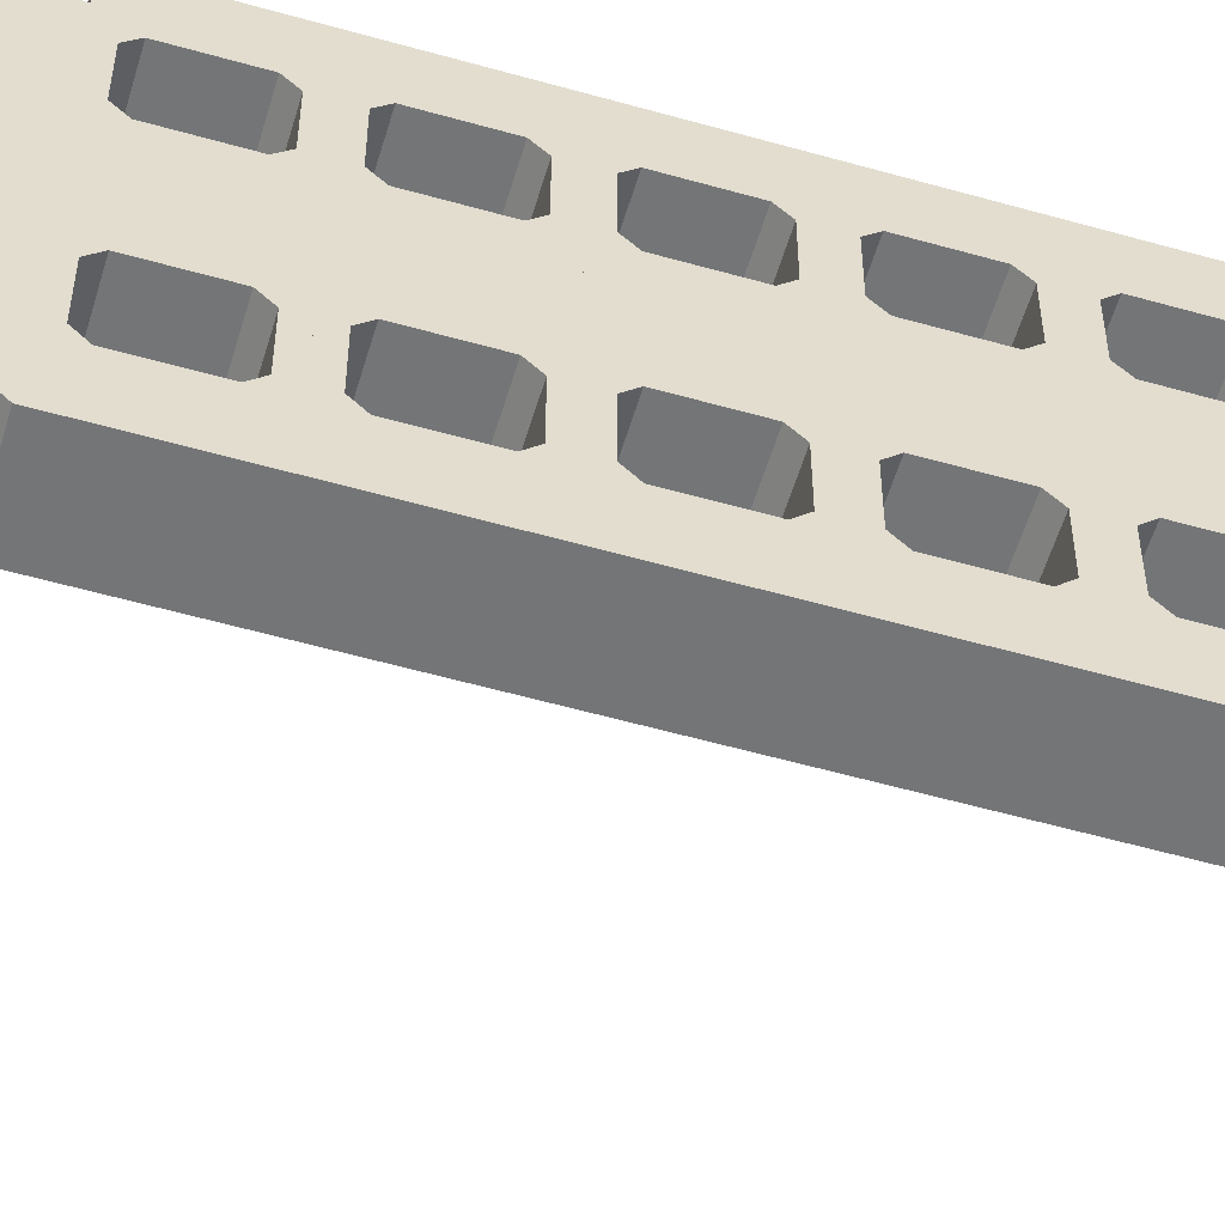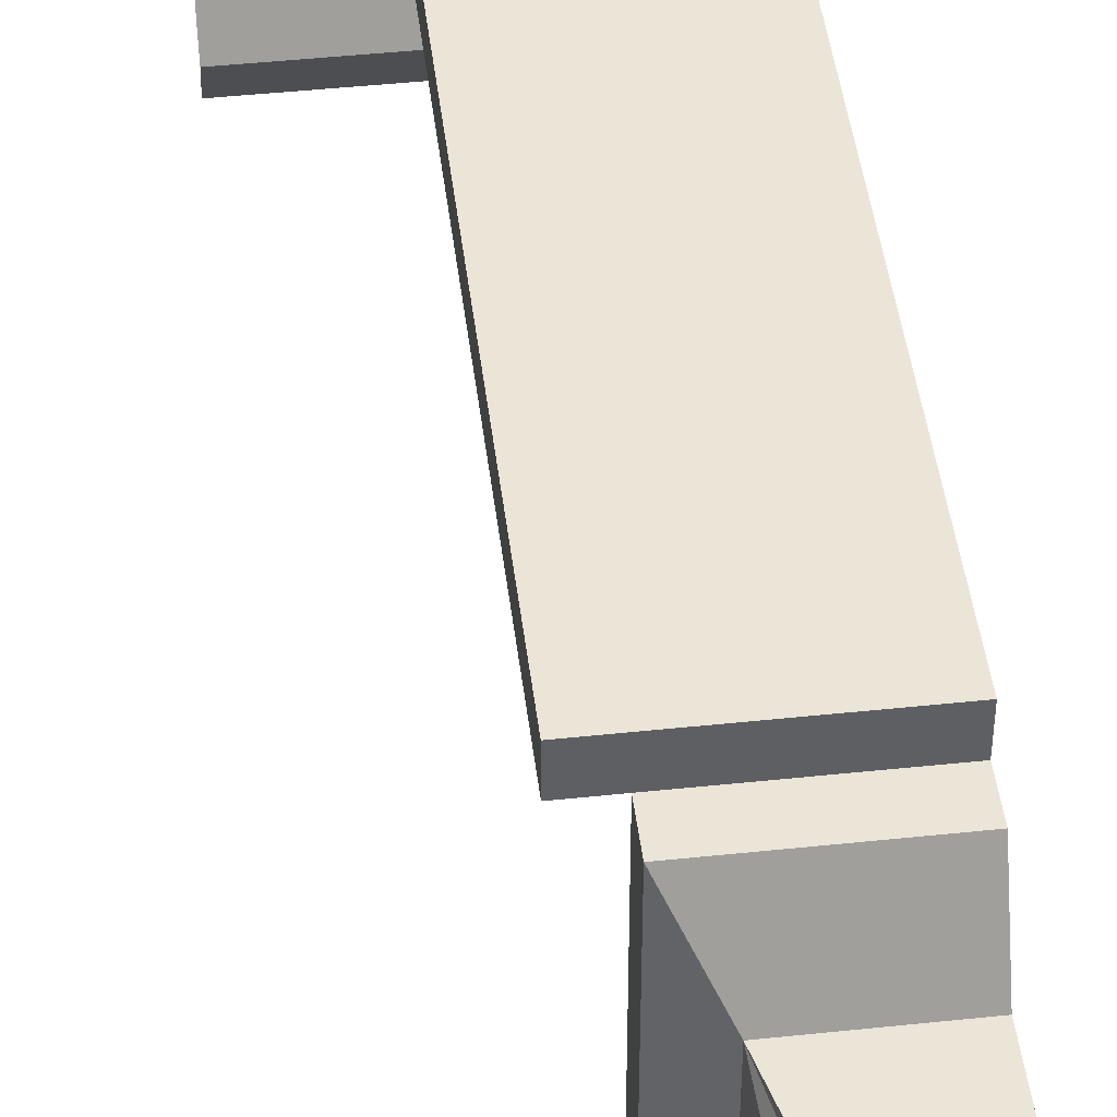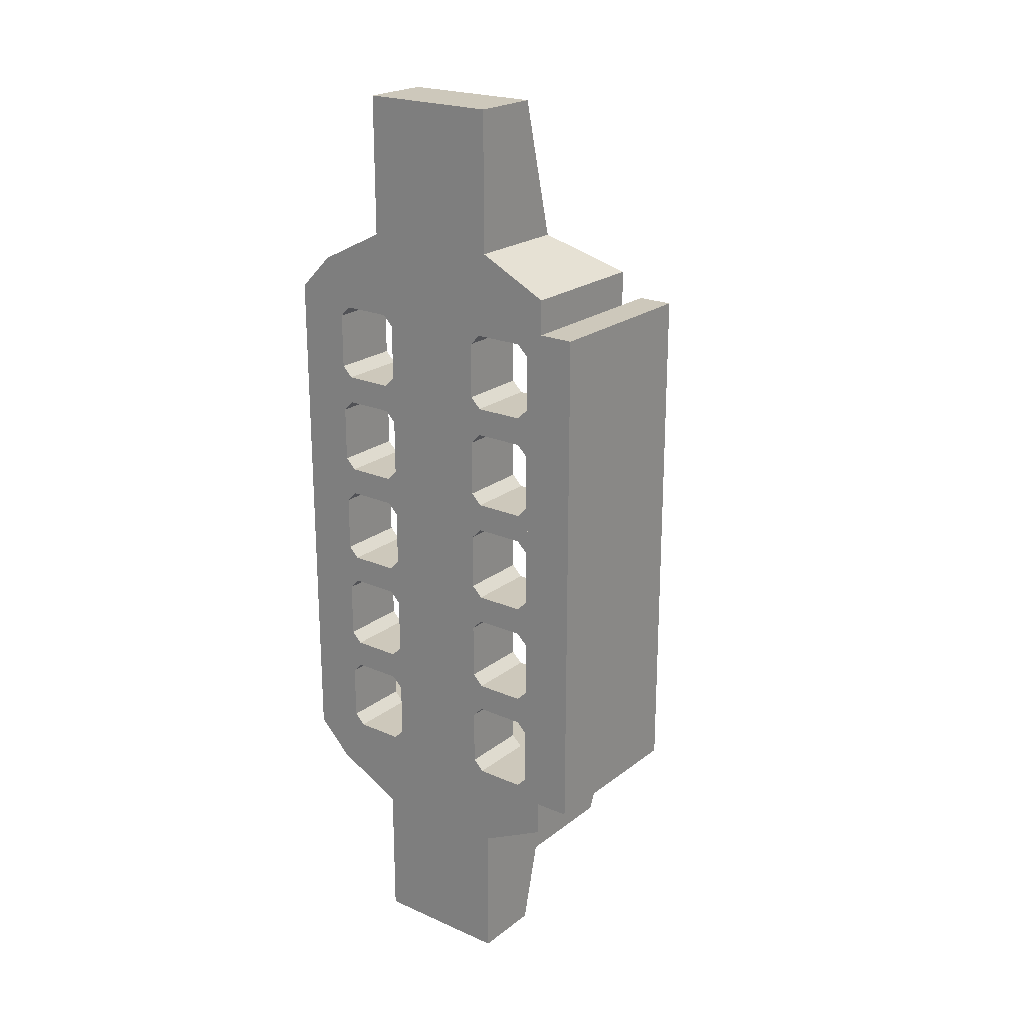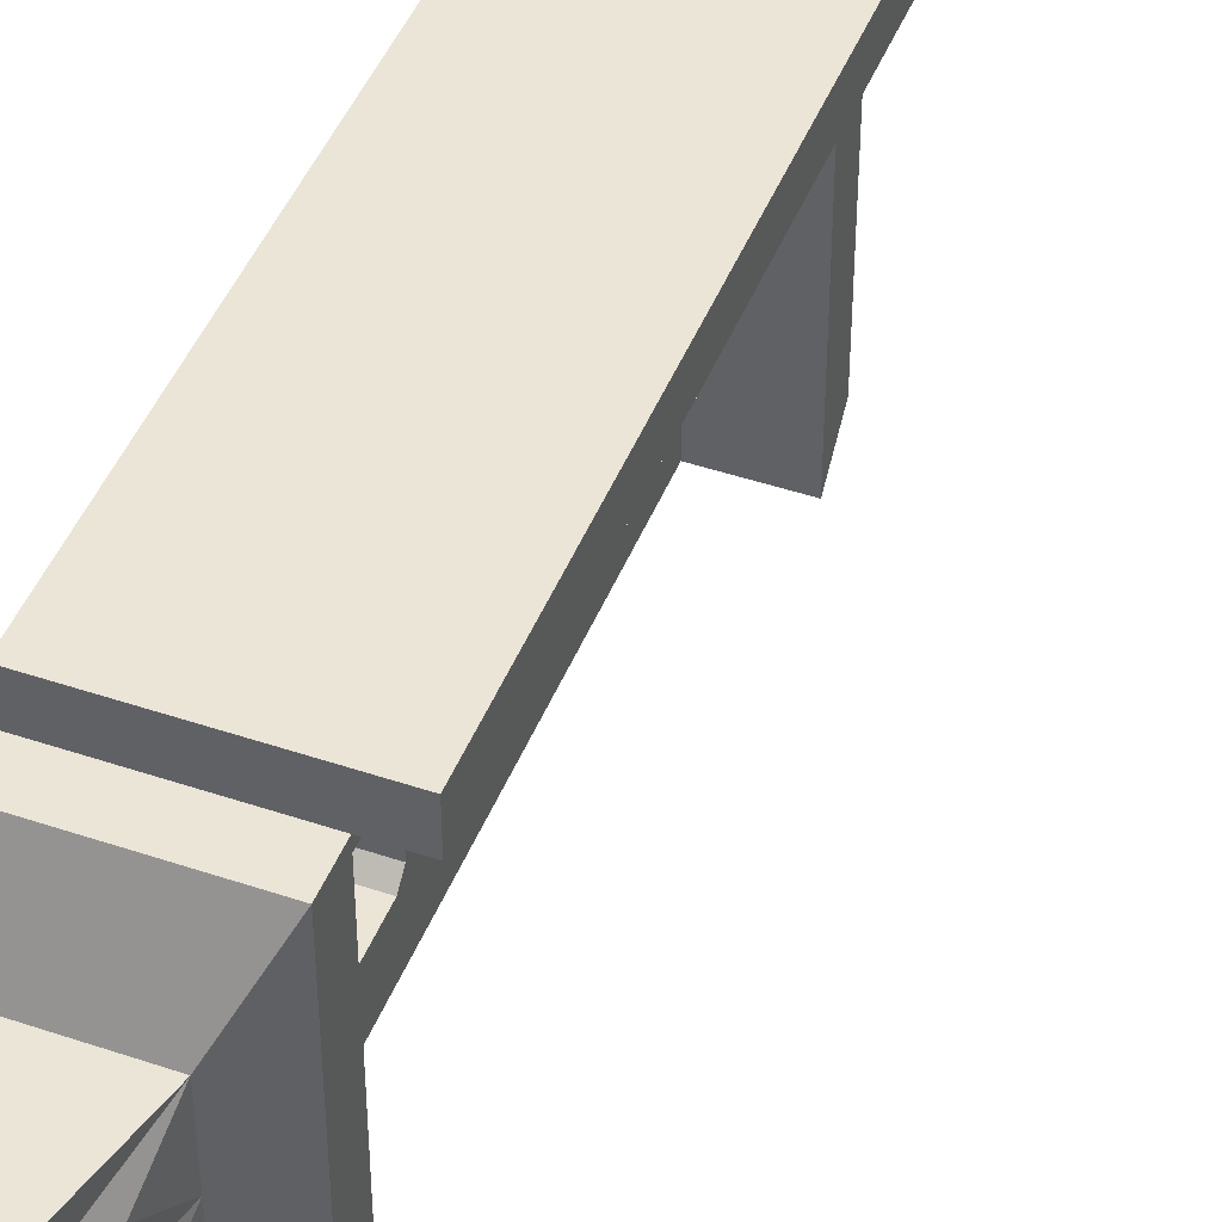
<metadata>
{"format":"obj","ext":"obj","renderer":"f3d","projection":"perspective","resolution":1024,"background":"white","views":[{"elev":-56.4,"azim":-106.5,"up":"+Z"},{"elev":45.9,"azim":173.1,"up":"+Z"},{"elev":21.9,"azim":-52.6,"up":"+Y"},{"elev":45.8,"azim":21.2,"up":"+Z"}]}
</metadata>
<code>
g SECONDARM_mesh.003
v -0.2 4 -0.2
v -0.2 4 0.2
v -0.2 4 0
v -0.5 5.1 0.4
v -0.3 5.1 -0.5
v -0.3 4.87 -0.15
v -0.3 5.1 0.4
v -0.5 5.1 -0.5
v -0.5 4.87 -0.35
v -0.5 5.03 -0.35
v -0.5 5.03 -0.15
v -0.5 4.87 -0.15
v -0.5 4.84 -0.32
v -0.5 5.06 -0.18
v -0.5 4.84 -0.18
v -0.5 5.06 -0.32
v -0.5 4.8 0
v -0.5 4.8 0.4
v -0.5 4.87 0.15
v -0.5 5.03 0.15
v -0.5 5.03 0.35
v -0.5 4.87 0.35
v -0.5 4.84 0.18
v -0.5 5.06 0.32
v -0.5 4.84 0.32
v -0.5 5.06 0.18
v -0.3 4.87 -0.35
v -0.3 5.03 -0.35
v -0.3 5.03 -0.15
v -0.3 4.84 -0.32
v -0.3 5.06 -0.18
v -0.3 4.84 -0.18
v -0.3 5.06 -0.32
v -0.3 5.1 0
v -0.3 4.8 0
v -0.3 4.87 0.15
v -0.3 5.03 0.15
v -0.3 5.03 0.35
v -0.3 4.87 0.35
v -0.3 4.84 0.18
v -0.3 5.06 0.32
v -0.3 4.84 0.32
v -0.3 5.06 0.18
v -0.3 4.57 -0.15
v -0.3 4.8 0.4
v -0.5 4.8 -0.5
v -0.5 4.57 -0.35
v -0.5 4.73 -0.35
v -0.5 4.73 -0.15
v -0.5 4.57 -0.15
v -0.5 4.54 -0.32
v -0.5 4.76 -0.18
v -0.5 4.54 -0.18
v -0.5 4.76 -0.32
v -0.5 4.5 0.4
v -0.5 4.57 0.15
v -0.5 4.73 0.15
v -0.5 4.73 0.35
v -0.5 4.57 0.35
v -0.5 4.54 0.18
v -0.5 4.76 0.32
v -0.5 4.54 0.32
v -0.5 4.76 0.18
v -0.3 4.8 -0.5
v -0.3 4.5 -0.5
v -0.3 4.57 -0.35
v -0.3 4.73 -0.35
v -0.3 4.73 -0.15
v -0.3 4.54 -0.32
v -0.3 4.76 -0.18
v -0.3 4.54 -0.18
v -0.3 4.76 -0.32
v -0.3 4.57 0.15
v -0.3 4.73 0.15
v -0.3 4.73 0.35
v -0.3 4.57 0.35
v -0.3 4.54 0.18
v -0.3 4.76 0.32
v -0.3 4.54 0.32
v -0.3 4.76 0.18
v -0.3 4.27 -0.15
v -0.3 4.5 0.4
v -0.5 4.5 -0.5
v -0.5 4.2 -0.5
v -0.5 4.27 -0.35
v -0.5 4.43 -0.35
v -0.5 4.43 -0.15
v -0.5 4.27 -0.15
v -0.5 4.24 -0.32
v -0.5 4.46 -0.18
v -0.5 4.24 -0.18
v -0.5 4.46 -0.32
v -0.5 4.5 0
v -0.5 4.2 0
v -0.5 4.27 0.15
v -0.5 4.43 0.15
v -0.5 4.43 0.35
v -0.5 4.27 0.35
v -0.5 4.24 0.18
v -0.5 4.46 0.32
v -0.5 4.24 0.32
v -0.5 4.46 0.18
v -0.3 4.27 -0.35
v -0.3 4.43 -0.35
v -0.3 4.43 -0.15
v -0.3 4.24 -0.32
v -0.3 4.46 -0.18
v -0.3 4.24 -0.18
v -0.3 4.46 -0.32
v -0.3 4.5 0
v -0.3 4.2 0
v -0.3 4.2 0.4
v -0.3 4.27 0.15
v -0.3 4.43 0.15
v -0.3 4.43 0.35
v -0.3 4.27 0.35
v -0.3 4.24 0.18
v -0.3 4.46 0.32
v -0.3 4.24 0.32
v -0.3 4.46 0.18
v -0.3 4.2 -0.5
v -0.1 4.1 0
v -0.1 4.2 0
v -0.1 4.1 -0.4
v -0.1 4.2 -0.5
v -0.5 4 -0.2
v -0.1 4.1 0.4
v -0.1 4.2 0.4
v -0.5 4.1 -0.4
v -0.5 4.1 0.4
v -0.5 4.2 0.4
v -0.5 4.1 0
v -0.5 4 0.2
v -0.5 4 0
v -0.3 3.6 -0.2
v -0.3 3.6 0.2
v -0.3 3.6 1e-06
v -0.5 3.6 -0.2
v -0.5 3.6 0.2
v -0.5 3.6 1e-06
v -0.5 5.1 0.5
v -0.3 5.1 0.5
v -0.5 4.8 0.5
v -0.3 4.8 0.5
v -0.5 4.5 0.5
v -0.3 4.5 0.5
v -0.3 4.2 0.5
v -0.1 4.2 0.5
v -0.5 4.2 0.5
v -0 4.2 0.4
v -0 4.5 0.4
v -0 4.8 0.4
v -0 4.2 0.5
v -0 4.5 0.5
v -0 5.1 0.5
v -0 4.8 0.5
v -0.22 3.87 -0.1
v -0.22 3.87 0.1
v -0.22 3.92 0
v -0.28 3.73 -0.1
v -0.28 3.73 0.1
v -0.28 3.68 1e-06
v 0.28 3.87 -0.1
v 0.28 3.87 0.1
v 0.28 3.92 0
v 0.22 3.73 -0.1
v 0.22 3.73 0.1
v 0.22 3.68 0
v -0.5 5.1 0
v -0.2 5.9 -0.2
v -0.2 5.9 0.2
v -0.2 5.9 0
v -0.3 5.33 -0.15
v -0.5 5.33 -0.35
v -0.5 5.17 -0.35
v -0.5 5.17 -0.15
v -0.5 5.33 -0.15
v -0.5 5.36 -0.32
v -0.5 5.14 -0.18
v -0.5 5.36 -0.18
v -0.5 5.14 -0.32
v -0.5 5.4 0.4
v -0.5 5.33 0.15
v -0.5 5.17 0.15
v -0.5 5.17 0.35
v -0.5 5.33 0.35
v -0.5 5.36 0.18
v -0.5 5.14 0.32
v -0.5 5.36 0.32
v -0.5 5.14 0.18
v -0.3 5.4 -0.5
v -0.3 5.33 -0.35
v -0.3 5.17 -0.35
v -0.3 5.17 -0.15
v -0.3 5.36 -0.32
v -0.3 5.14 -0.18
v -0.3 5.36 -0.18
v -0.3 5.14 -0.32
v -0.3 5.33 0.15
v -0.3 5.17 0.15
v -0.3 5.17 0.35
v -0.3 5.33 0.35
v -0.3 5.36 0.18
v -0.3 5.14 0.32
v -0.3 5.36 0.32
v -0.3 5.14 0.18
v -0.3 5.63 -0.15
v -0.3 5.4 0.4
v -0.5 5.4 -0.5
v -0.5 5.7 -0.5
v -0.5 5.63 -0.35
v -0.5 5.47 -0.35
v -0.5 5.47 -0.15
v -0.5 5.63 -0.15
v -0.5 5.66 -0.32
v -0.5 5.44 -0.18
v -0.5 5.66 -0.18
v -0.5 5.44 -0.32
v -0.5 5.4 0
v -0.5 5.7 0
v -0.5 5.63 0.15
v -0.5 5.47 0.15
v -0.5 5.47 0.35
v -0.5 5.63 0.35
v -0.5 5.66 0.18
v -0.5 5.44 0.32
v -0.5 5.66 0.32
v -0.5 5.44 0.18
v -0.3 5.63 -0.35
v -0.3 5.47 -0.35
v -0.3 5.47 -0.15
v -0.3 5.66 -0.32
v -0.3 5.44 -0.18
v -0.3 5.66 -0.18
v -0.3 5.44 -0.32
v -0.3 5.4 0
v -0.3 5.7 0
v -0.3 5.7 0.4
v -0.3 5.63 0.15
v -0.3 5.47 0.15
v -0.3 5.47 0.35
v -0.3 5.63 0.35
v -0.3 5.66 0.18
v -0.3 5.44 0.32
v -0.3 5.66 0.32
v -0.3 5.44 0.18
v -0.3 5.7 -0.5
v -0.1 5.8 0
v -0.1 5.7 0
v -0.1 5.8 -0.4
v -0.1 5.7 -0.5
v -0.5 5.9 -0.2
v -0.1 5.8 0.4
v -0.1 5.7 0.4
v -0.5 5.8 -0.4
v -0.5 5.8 0.4
v -0.5 5.7 0.4
v -0.5 5.8 0
v -0.5 5.9 0.2
v -0.5 5.9 0
v -0.3 6.3 -0.2
v -0.3 6.3 0.2
v -0.3 6.3 0
v -0.5 6.3 -0.2
v -0.5 6.3 0.2
v -0.5 6.3 0
v -0.5 5.4 0.5
v -0.3 5.4 0.5
v -0.3 5.7 0.5
v -0.1 5.7 0.5
v -0.5 5.7 0.5
v 0 5.7 0.4
v 0 5.4 0.4
v 0 5.1 0.4
v 0 5.7 0.5
v 0 5.4 0.5
v -0.22 6.03 -0.1
v -0.22 6.03 0.1
v -0.22 5.98 0
v -0.28 6.17 -0.1
v -0.28 6.17 0.1
v -0.28 6.22 0
f 117 111 113
f 18 141 4
f 132 126 134
f 110 65 69
f 132 133 130
f 62 60 55
f 27 64 5
f 129 84 121
f 130 2 127
f 144 155 142
f 26 24 4
f 122 1 124
f 82 150 112
f 10 8 46
f 138 137 140
f 19 40 36
f 12 29 6
f 16 28 33
f 26 37 43
f 11 31 29
f 15 6 32
f 25 39 42
f 10 27 28
f 22 38 39
f 14 33 31
f 24 43 41
f 46 5 64
f 21 41 38
f 13 32 30
f 23 42 40
f 122 2 3
f 18 22 25
f 137 161 136
f 9 30 27
f 20 36 37
f 137 139 140
f 17 35 46
f 169 4 34
f 40 42 45
f 56 77 73
f 131 145 55
f 50 68 44
f 54 67 72
f 63 74 80
f 49 70 68
f 53 44 71
f 62 76 79
f 48 66 67
f 59 75 76
f 52 72 70
f 61 80 78
f 83 64 65
f 58 78 75
f 51 71 69
f 60 79 77
f 17 54 52
f 129 1 126
f 51 47 83
f 47 69 66
f 57 73 74
f 134 139 133
f 126 140 134
f 43 37 34
f 35 73 110
f 131 112 111
f 95 117 113
f 112 148 128
f 88 105 81
f 92 104 109
f 102 114 120
f 87 107 105
f 91 81 108
f 101 116 119
f 86 103 104
f 98 115 116
f 90 109 107
f 100 120 118
f 121 83 65
f 94 111 121
f 97 118 115
f 89 108 106
f 99 119 117
f 87 94 93
f 79 82 77
f 97 98 131
f 126 135 138
f 84 89 85
f 85 106 103
f 96 113 114
f 82 118 120
f 93 110 83
f 106 121 103
f 133 136 2
f 3 157 1
f 123 124 125
f 127 128 112
f 111 125 121
f 127 123 128
f 112 123 111
f 122 123 111
f 141 144 142
f 143 146 144
f 146 149 147
f 7 152 45
f 55 143 18
f 112 149 131
f 274 156 152
f 151 153 150
f 152 154 151
f 147 154 146
f 112 153 147
f 45 151 82
f 146 156 144
f 162 167 161
f 159 163 157
f 2 161 158
f 3 158 159
f 137 160 162
f 1 160 135
f 165 166 163
f 164 168 165
f 158 167 164
f 157 166 160
f 160 168 162
f 158 165 159
f 243 239 237
f 258 260 252
f 191 195 192
f 258 256 259
f 189 182 187
f 255 247 210
f 256 253 171
f 248 250 170
f 208 238 272
f 264 266 263
f 248 172 171
f 263 262 281
f 263 266 265
f 183 199 203
f 257 182 267
f 173 194 176
f 181 198 193
f 190 206 200
f 176 194 196
f 180 197 173
f 189 205 202
f 175 193 192
f 202 201 185
f 179 196 198
f 188 204 206
f 209 191 5
f 185 201 204
f 178 195 197
f 187 203 205
f 169 179 181
f 255 252 170
f 178 209 174
f 174 192 195
f 184 200 199
f 260 259 265
f 260 266 264
f 34 200 206
f 257 238 237
f 221 239 243
f 238 270 254
f 207 231 213
f 218 235 230
f 228 246 240
f 213 231 233
f 217 234 207
f 227 245 242
f 212 230 229
f 242 241 223
f 216 233 235
f 226 244 246
f 210 247 191
f 220 237 247
f 223 241 244
f 215 232 234
f 225 243 245
f 213 219 220
f 205 203 208
f 223 257 224
f 252 264 261
f 210 211 215
f 211 229 232
f 222 240 239
f 208 246 244
f 219 236 209
f 232 229 247
f 259 171 262
f 172 170 277
f 249 251 250
f 253 238 254
f 237 247 251
f 253 254 249
f 238 237 249
f 248 249 237
f 142 268 267
f 267 268 269
f 4 141 267
f 238 257 271
f 273 272 275
f 273 276 155
f 269 268 276
f 238 269 275
f 7 208 273
f 268 142 155
f 171 278 281
f 172 279 278
f 263 282 280
f 170 261 280
f 117 112 111
f 18 143 141
f 132 129 126
f 71 44 110
f 65 67 66
f 69 71 110
f 65 66 69
f 132 134 133
f 55 18 58
f 55 58 59
f 60 93 55
f 55 59 62
f 32 6 35
f 5 34 31
f 5 31 33
f 32 35 64
f 30 32 64
f 5 33 28
f 27 30 64
f 5 28 27
f 125 124 121
f 124 129 121
f 130 133 2
f 144 156 155
f 15 46 17
f 17 23 19
f 17 19 20
f 12 15 17
f 169 14 11
f 11 12 17
f 11 17 169
f 17 20 169
f 4 169 26
f 26 169 20
f 24 21 4
f 122 3 1
f 82 151 150
f 16 14 8
f 14 169 8
f 46 15 13
f 46 13 9
f 46 9 10
f 10 16 8
f 138 135 137
f 19 23 40
f 12 11 29
f 16 10 28
f 26 20 37
f 11 14 31
f 15 12 6
f 25 22 39
f 10 9 27
f 22 21 38
f 14 16 33
f 24 26 43
f 46 8 5
f 21 24 41
f 13 15 32
f 23 25 42
f 122 127 2
f 23 17 18
f 18 4 21
f 18 21 22
f 25 23 18
f 137 162 161
f 9 13 30
f 20 19 36
f 137 136 139
f 17 18 45
f 35 64 46
f 17 45 35
f 169 5 8
f 34 4 7
f 169 34 5
f 41 43 7
f 45 35 40
f 35 6 34
f 40 35 36
f 29 31 34
f 38 41 7
f 39 38 7
f 6 29 34
f 34 36 35
f 39 7 45
f 42 39 45
f 56 60 77
f 131 149 145
f 50 49 68
f 54 48 67
f 63 57 74
f 49 52 70
f 53 50 44
f 62 59 76
f 48 47 66
f 59 58 75
f 52 54 72
f 61 63 80
f 83 46 64
f 58 61 78
f 51 53 71
f 60 62 79
f 17 46 54
f 129 124 1
f 61 58 18
f 18 17 63
f 17 52 49
f 17 49 50
f 63 17 57
f 63 61 18
f 17 50 93
f 57 17 93
f 50 53 93
f 93 60 56
f 56 57 93
f 48 54 46
f 47 48 46
f 83 93 53
f 83 53 51
f 47 46 83
f 47 51 69
f 57 56 73
f 134 140 139
f 126 138 140
f 37 36 34
f 34 7 43
f 67 65 64
f 64 35 70
f 35 45 80
f 80 45 78
f 45 76 75
f 45 75 78
f 72 67 64
f 70 72 64
f 35 80 74
f 70 35 68
f 35 74 73
f 68 35 110
f 110 44 68
f 73 77 110
f 131 111 94
f 95 99 117
f 112 147 148
f 88 87 105
f 92 86 104
f 102 96 114
f 87 90 107
f 91 88 81
f 101 98 116
f 86 85 103
f 98 97 115
f 90 92 109
f 100 102 120
f 121 84 83
f 94 121 84
f 97 100 118
f 89 91 108
f 99 101 119
f 91 84 94
f 94 99 95
f 95 96 93
f 93 83 92
f 93 92 90
f 94 95 93
f 88 91 94
f 93 90 87
f 87 88 94
f 76 45 82
f 82 110 77
f 79 76 82
f 93 96 102
f 93 102 55
f 102 100 55
f 99 94 131
f 101 99 131
f 55 100 97
f 98 101 131
f 55 97 131
f 126 1 135
f 86 92 83
f 84 91 89
f 85 86 84
f 86 83 84
f 85 89 106
f 96 95 113
f 109 104 65
f 109 65 110
f 107 109 110
f 112 117 119
f 112 119 116
f 107 110 105
f 110 82 120
f 105 110 81
f 82 112 116
f 82 116 115
f 111 108 81
f 114 113 111
f 114 111 110
f 111 81 110
f 82 115 118
f 120 114 110
f 93 55 82
f 110 65 83
f 93 82 110
f 106 108 111
f 121 65 104
f 121 104 103
f 106 111 121
f 133 139 136
f 3 159 157
f 123 122 124
f 112 131 130
f 130 127 112
f 111 123 125
f 127 122 123
f 112 128 123
f 111 94 132
f 132 122 111
f 141 143 144
f 143 145 146
f 146 145 149
f 7 274 152
f 55 145 143
f 112 147 149
f 274 155 156
f 151 154 153
f 152 156 154
f 147 153 154
f 112 150 153
f 45 152 151
f 146 154 156
f 162 168 167
f 159 165 163
f 2 136 161
f 3 2 158
f 137 135 160
f 1 157 160
f 165 168 166
f 164 167 168
f 158 161 167
f 157 163 166
f 160 166 168
f 158 164 165
f 243 237 238
f 258 252 255
f 197 236 173
f 191 192 193
f 195 191 197
f 197 191 236
f 258 259 260
f 182 186 4
f 4 186 185
f 187 182 219
f 182 189 186
f 251 247 250
f 250 247 255
f 256 171 259
f 248 170 172
f 208 272 273
f 264 263 261
f 248 171 253
f 263 281 282
f 263 265 262
f 183 203 187
f 257 267 271
f 173 176 177
f 181 193 175
f 190 200 184
f 176 196 179
f 180 173 177
f 189 202 186
f 175 192 174
f 202 185 186
f 179 198 181
f 188 206 190
f 209 5 8
f 185 204 188
f 178 197 180
f 187 205 189
f 169 181 8
f 255 170 250
f 188 4 185
f 4 190 169
f 169 176 179
f 169 177 176
f 190 184 169
f 190 4 188
f 169 219 177
f 184 219 169
f 177 219 180
f 219 183 187
f 183 219 184
f 175 8 181
f 174 209 175
f 175 209 8
f 209 180 219
f 209 178 180
f 174 195 178
f 184 199 183
f 260 265 266
f 260 264 252
f 193 5 191
f 198 5 193
f 196 5 198
f 196 34 5
f 236 194 173
f 194 34 196
f 7 201 202
f 7 204 201
f 194 236 34
f 34 206 7
f 203 199 236
f 199 34 236
f 7 206 204
f 200 34 199
f 257 237 220
f 221 243 225
f 238 269 270
f 207 213 214
f 218 230 212
f 228 240 222
f 213 233 216
f 217 207 214
f 227 242 224
f 212 229 211
f 242 223 224
f 216 235 218
f 226 246 228
f 210 191 209
f 220 247 210
f 223 244 226
f 215 234 217
f 225 245 227
f 217 220 210
f 220 221 225
f 221 220 222
f 222 220 219
f 219 218 209
f 219 216 218
f 214 220 217
f 219 213 216
f 213 220 214
f 202 208 7
f 208 203 236
f 205 208 202
f 219 228 222
f 219 182 228
f 228 182 226
f 225 257 220
f 227 257 225
f 182 223 226
f 224 257 227
f 182 257 223
f 252 261 170
f 212 209 218
f 210 215 217
f 211 210 212
f 212 210 209
f 211 232 215
f 222 239 221
f 235 191 230
f 235 236 191
f 233 236 235
f 238 245 243
f 238 242 245
f 233 231 236
f 236 246 208
f 231 207 236
f 208 242 238
f 208 241 242
f 237 207 234
f 240 237 239
f 240 236 237
f 237 236 207
f 208 244 241
f 246 236 240
f 219 182 208
f 236 191 209
f 219 208 236
f 232 247 234
f 234 247 237
f 247 229 191
f 191 229 230
f 259 262 265
f 172 277 279
f 249 250 248
f 238 256 257
f 256 238 253
f 237 251 249
f 253 249 248
f 238 249 254
f 237 220 258
f 258 248 237
f 142 267 141
f 267 269 271
f 4 267 182
f 238 271 269
f 273 275 276
f 273 155 274
f 269 276 275
f 238 275 272
f 7 273 274
f 268 155 276
f 171 281 262
f 172 278 171
f 263 280 261
f 170 280 277
f 130 94 132
f 129 94 84
f 258 257 256
f 255 220 258
f 130 131 94
f 129 132 94
f 258 220 257
f 255 210 220
l 141 169
l 142 34

</code>
